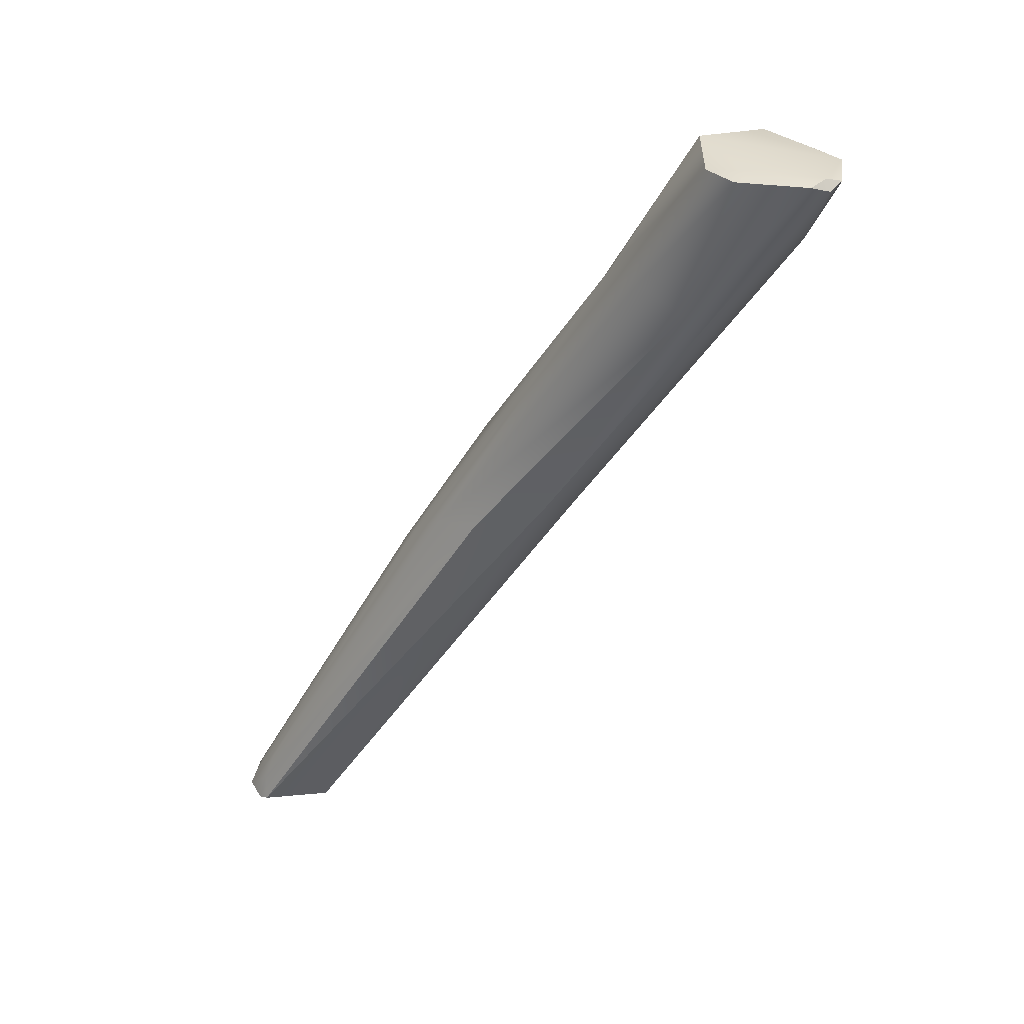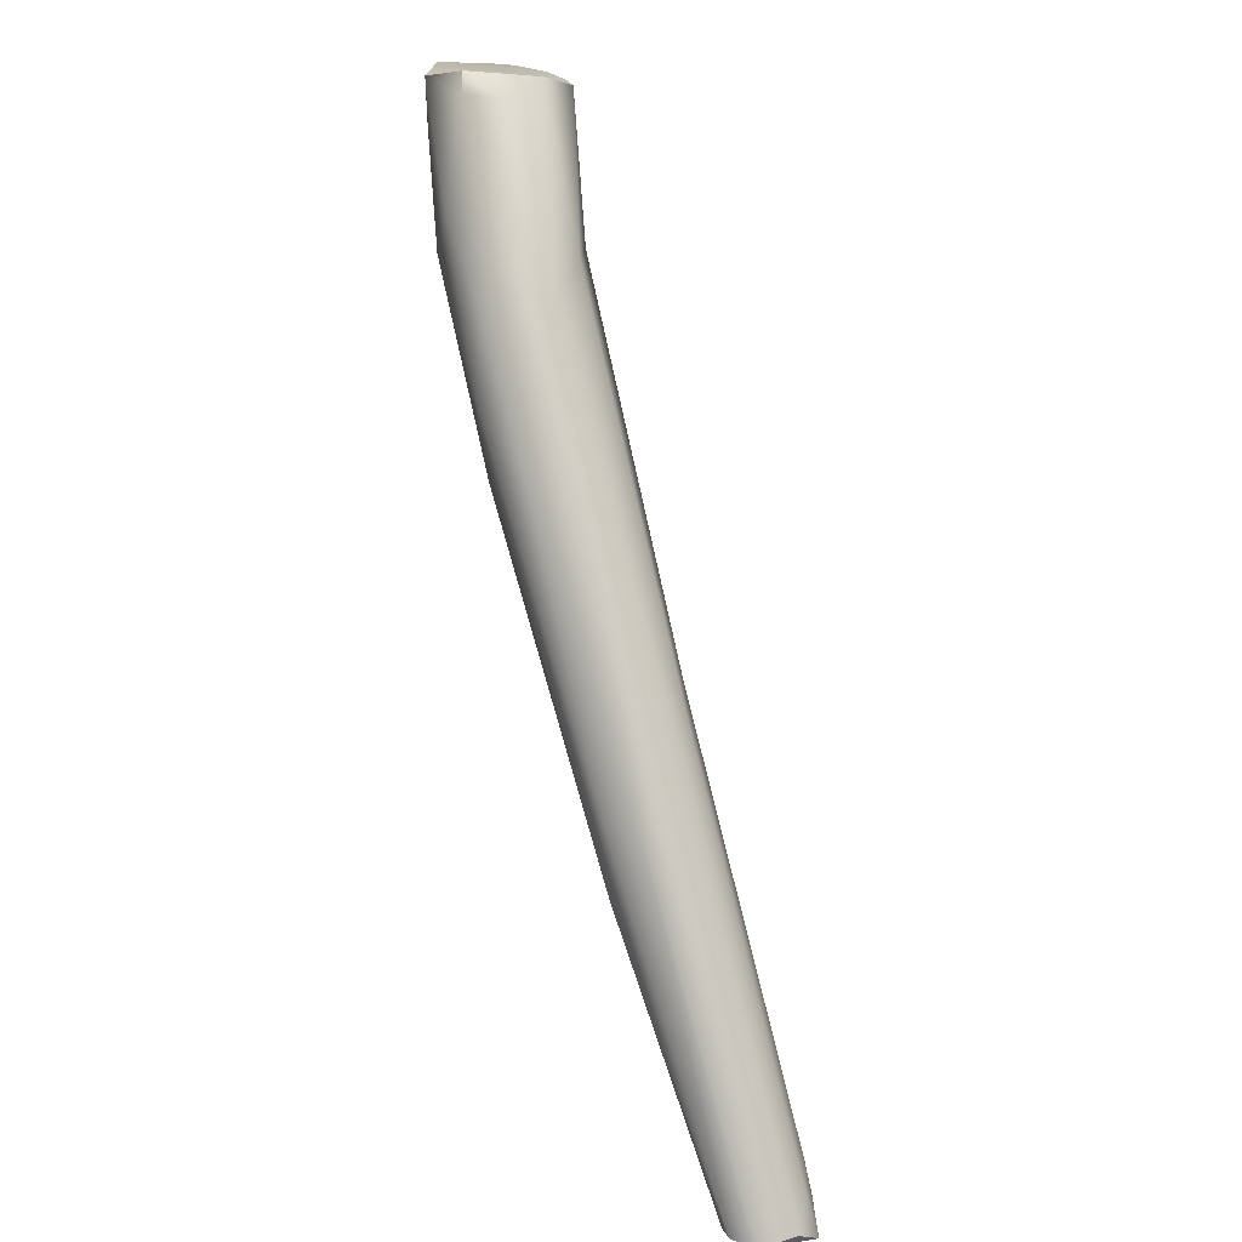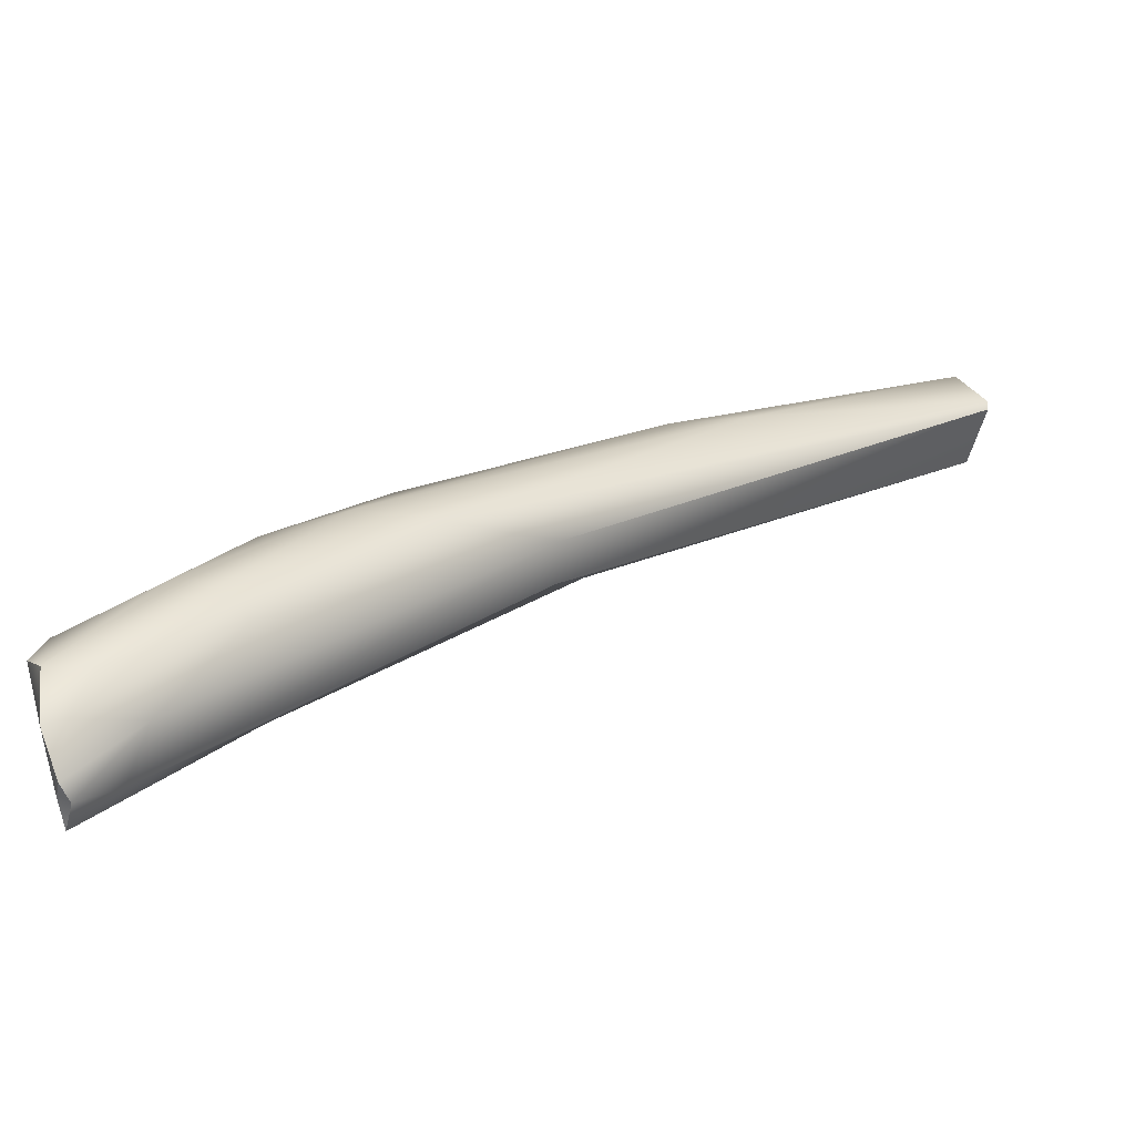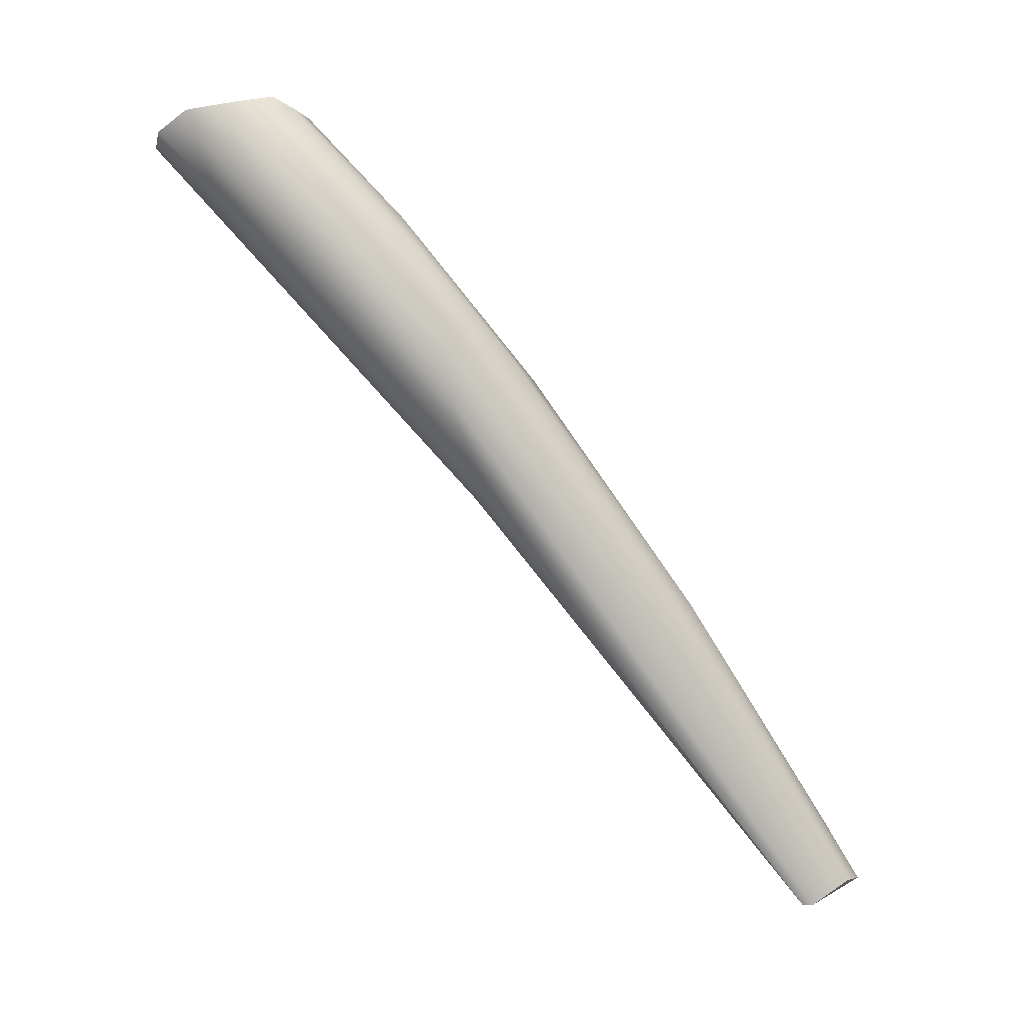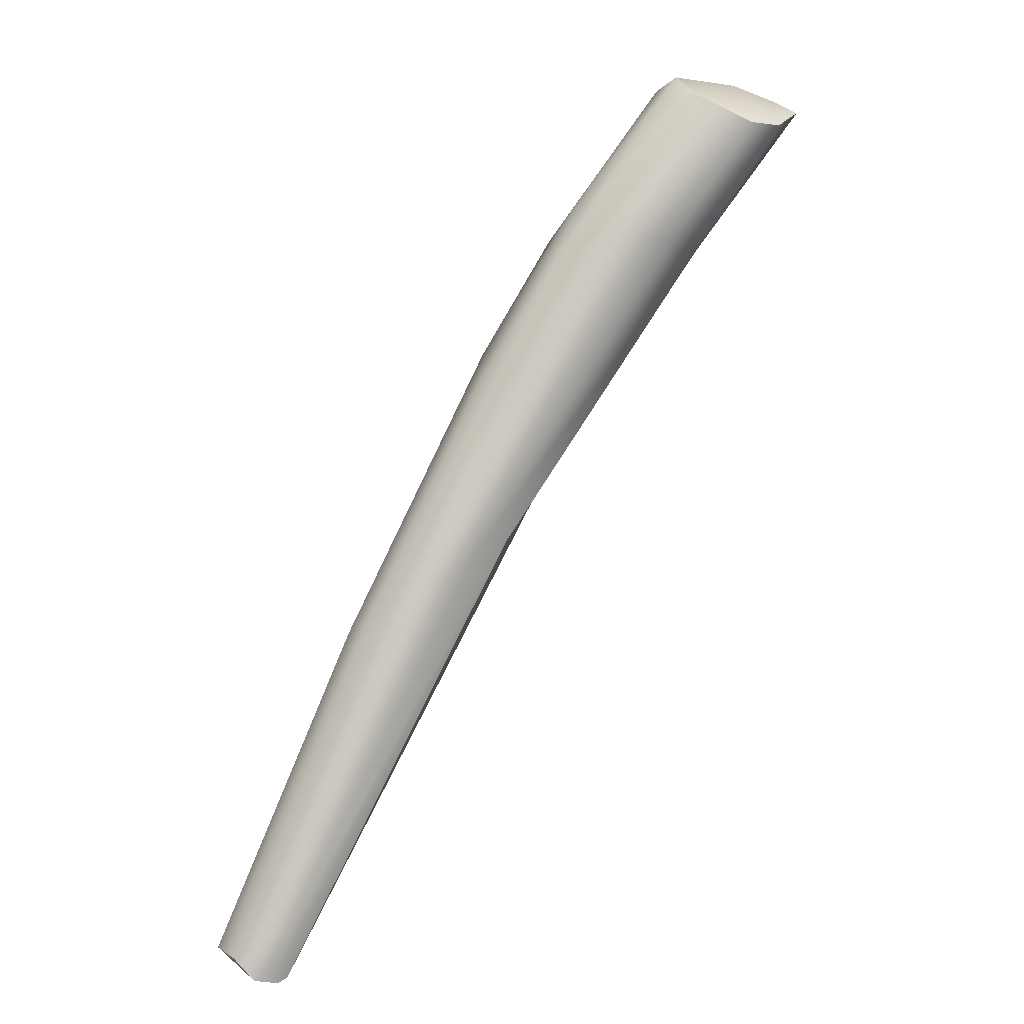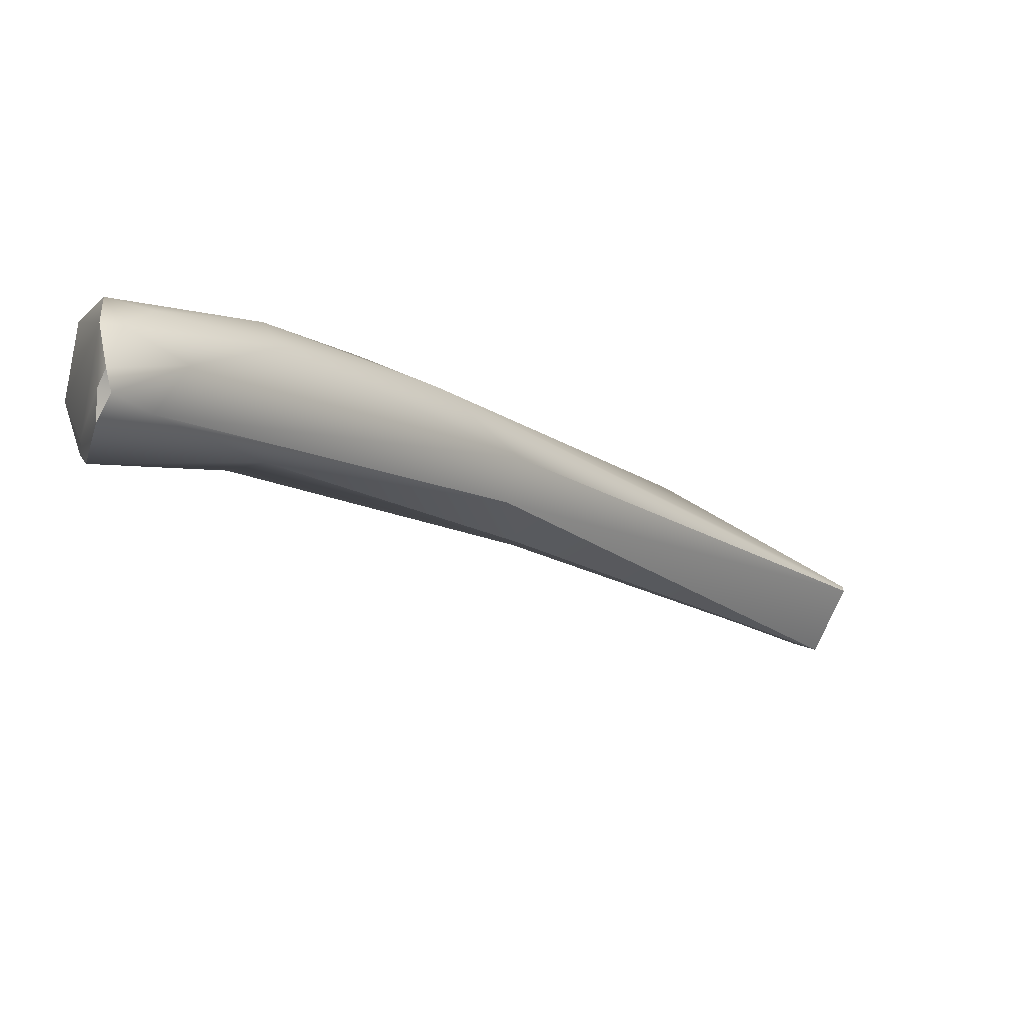
<metadata>
{"format":"obj","ext":"obj","renderer":"f3d","projection":"perspective","resolution":1024,"background":"white","views":[{"elev":14.9,"azim":-24.0,"up":"+Z"},{"elev":32.2,"azim":-174.8,"up":"+Z"},{"elev":-37.5,"azim":86.6,"up":"+Y"},{"elev":-8.3,"azim":97.1,"up":"+Z"},{"elev":25.0,"azim":-106.0,"up":"+Z"},{"elev":-66.4,"azim":73.8,"up":"+Y"}]}
</metadata>
<code>
v 66.49 -39.84 1158
v 65.72 -40.85 1157
v 65.18 -41.02 1158
v 66.06 -40.72 1158
v 65.69 -40.74 1158
v 65.29 -40.28 1157
v 66.5 -39.99 1158
v 64.05 -40.12 1158
v 64.4 -40.02 1158
v 66.54 -38.9 1157
v 66.56 -38.95 1158
v 64.09 -38.2 1155
v 66 -39.5 1156
v 65.75 -38.28 1158
v 65.71 -37.82 1158
v 63.84 -39.38 1158
v 64.28 -38.33 1158
v 66.03 -37.57 1155
v 66.11 -36.87 1155
v 65.91 -36.74 1156
v 64.99 -37.65 1158
v 63.43 -37.46 1155
v 63.43 -36.41 1156
v 64.94 -34.56 1152
v 65.09 -35.14 1155
v 65.11 -34.51 1154
v 64.73 -35.59 1156
v 63.85 -35.02 1155
v 63.74 -33.94 1150
v 64.11 -33.3 1153
v 61.66 -33.15 1149
v 62.89 -34.24 1150
v 63.12 -32.92 1153
v 61.18 -32.24 1149
v 62.22 -32.5 1152
v 60.99 -31.27 1149
v 61.03 -30.58 1149
v 62.47 -30.09 1148
v 61.27 -29.93 1148
v 61.66 -29.57 1148
v 62.26 -29.64 1146
v 60.02 -27.24 1141
v 60.01 -27 1141
v 58.43 -27.32 1141
v 58.65 -27.04 1141
v 58.33 -27.08 1141
v 58.43 -27.29 1142
v 58.59 -27.48 1142
v 59.42 -26.69 1143
v 59.83 -26.22 1142
v 58.27 -26.58 1141
v 58.54 -26.89 1142
v 58.63 -26.22 1142
v 59.33 -25.98 1142
v 65.72 -40.85 1157
v 65.18 -41.02 1158
v 65.18 -41.02 1158
v 66.06 -40.72 1158
v 66.06 -40.72 1158
v 65.69 -40.74 1158
v 66.5 -39.99 1158
v 64.05 -40.12 1158
v 66.56 -38.95 1158
v 65.75 -38.28 1158
v 65.75 -38.28 1158
v 63.84 -39.38 1158
v 64.28 -38.33 1158
v 61.66 -33.15 1149
v 62.89 -34.24 1150
v 60.02 -27.24 1141
v 60.02 -27.24 1141
v 60.01 -27 1141
v 58.43 -27.32 1141
v 58.43 -27.32 1141
v 58.43 -27.32 1141
v 58.33 -27.08 1141
v 58.33 -27.08 1141
v 59.83 -26.22 1142
v 58.27 -26.58 1141
v 58.27 -26.58 1141
v 58.63 -26.22 1142
v 59.33 -25.98 1142
v 59.33 -25.98 1142
g grp1
f 1 4 13
f 1 11 7
f 13 18 1
f 2 58 5
f 59 61 60
f 3 6 55
f 5 56 2
f 57 60 9
f 13 4 55
f 9 60 61
f 57 9 8
f 1 7 4
f 13 55 6
f 6 3 12
f 12 3 62
f 16 8 9
f 29 18 13
f 18 10 1
f 10 11 1
f 19 10 18
f 19 11 10
f 20 11 19
f 29 13 6
f 12 62 22
f 29 6 32
f 61 17 9
f 25 15 20
f 14 61 63
f 20 15 11
f 64 11 15
f 17 61 14
f 15 21 65
f 65 21 67
f 21 28 67
f 9 17 16
f 22 62 66
f 66 67 23
f 22 66 23
f 28 23 67
f 29 24 18
f 19 18 24
f 25 27 15
f 21 15 27
f 26 20 19
f 12 22 34
f 22 23 34
f 24 26 19
f 25 30 27
f 27 28 21
f 30 25 26
f 30 33 27
f 27 33 28
f 26 25 20
f 6 12 69
f 35 23 28
f 33 35 28
f 34 31 12
f 68 69 12
f 24 41 26
f 48 31 34
f 34 23 36
f 36 23 35
f 35 37 36
f 48 34 36
f 39 35 33
f 39 37 35
f 33 40 39
f 30 40 33
f 26 38 30
f 42 29 32
f 40 30 38
f 43 41 24
f 50 38 41
f 50 41 43
f 40 38 50
f 40 49 39
f 41 38 26
f 29 70 24
f 45 72 71
f 45 54 72
f 70 43 24
f 44 42 32
f 69 68 73
f 74 45 71
f 75 31 47
f 47 31 48
f 74 46 45
f 47 76 75
f 76 47 51
f 51 47 48
f 45 77 79
f 51 48 52
f 36 52 48
f 37 53 52
f 37 39 53
f 52 36 37
f 78 72 54
f 50 82 40
f 54 45 79
f 81 83 80
f 52 53 51
f 49 40 82
f 53 49 82
f 49 53 39

</code>
